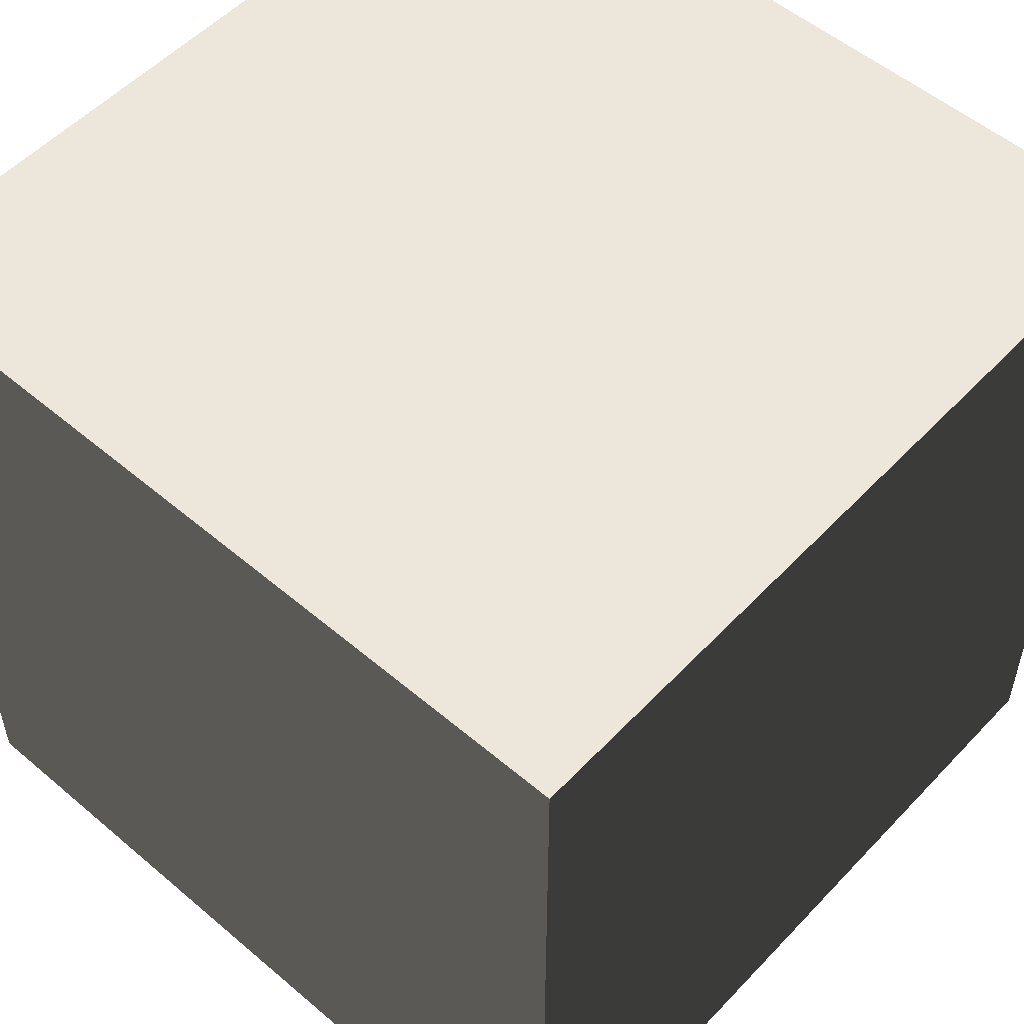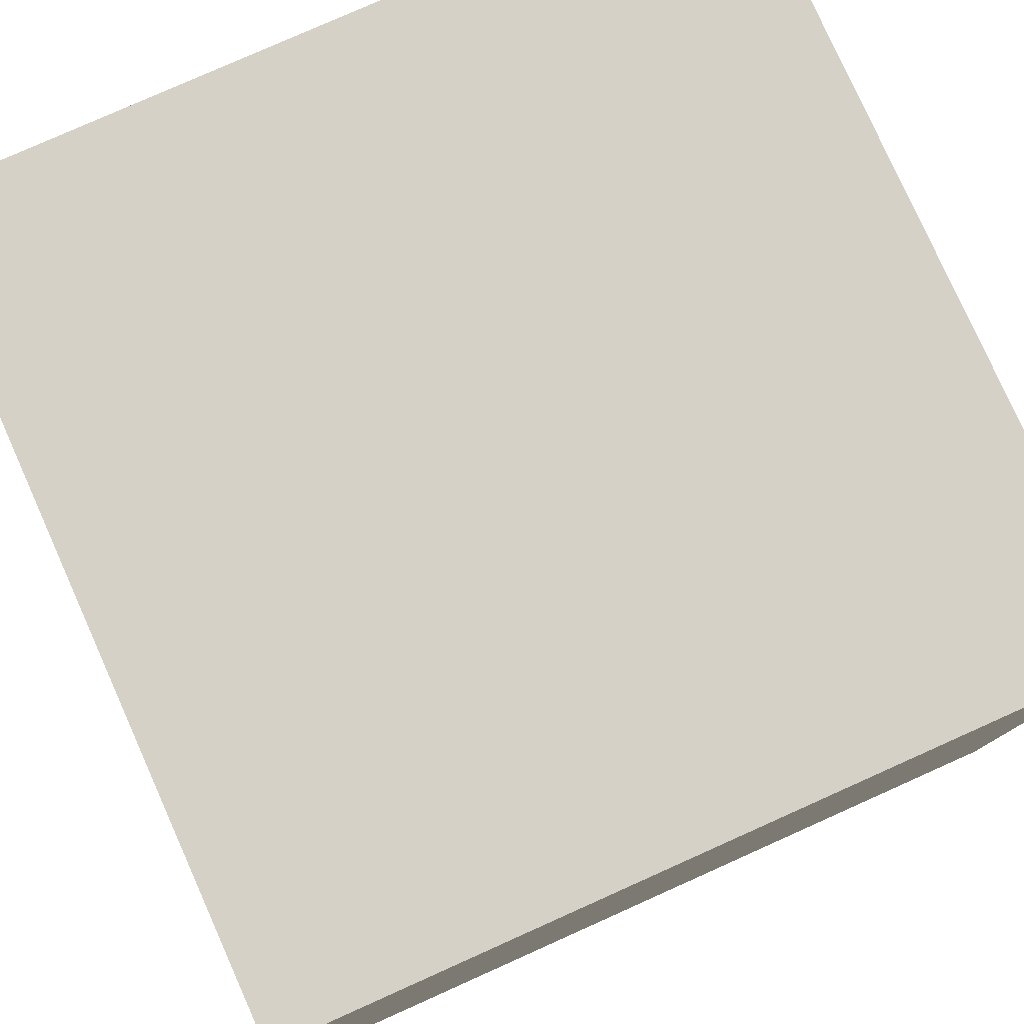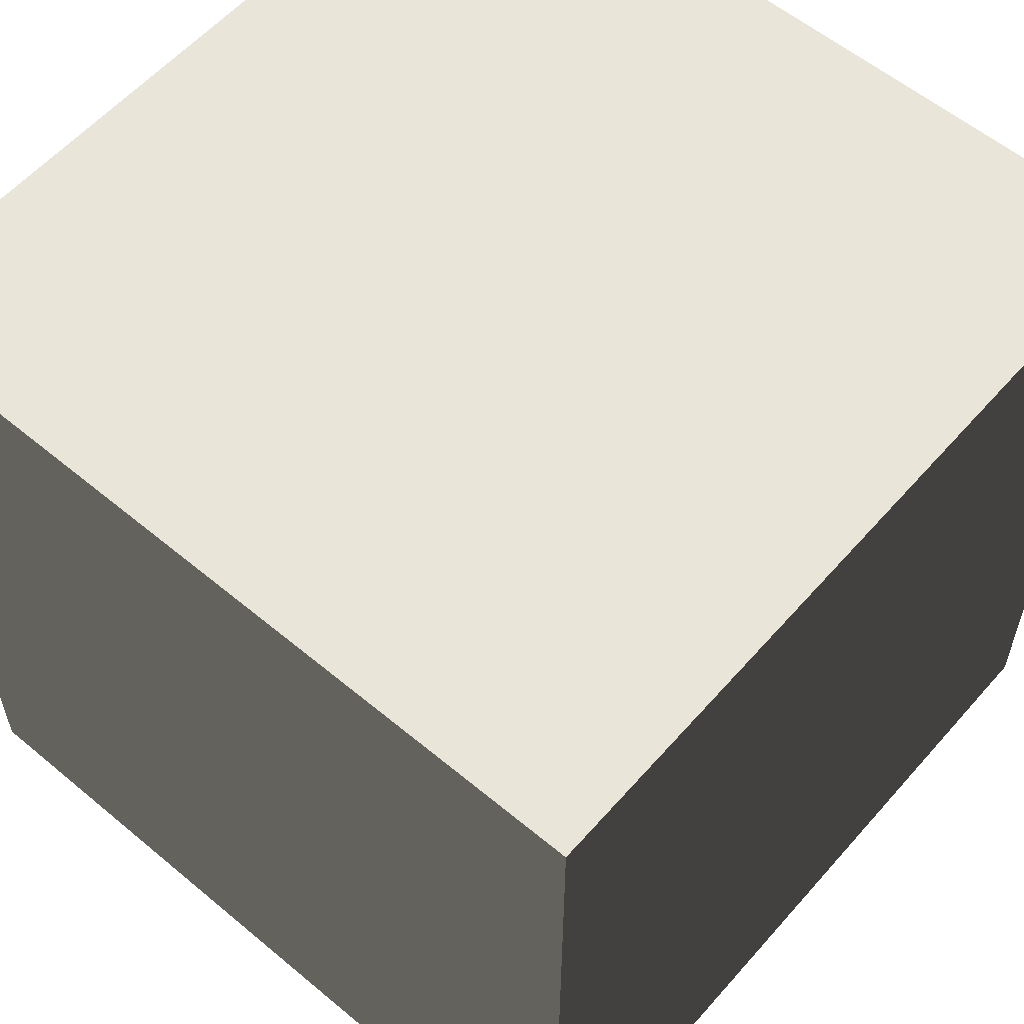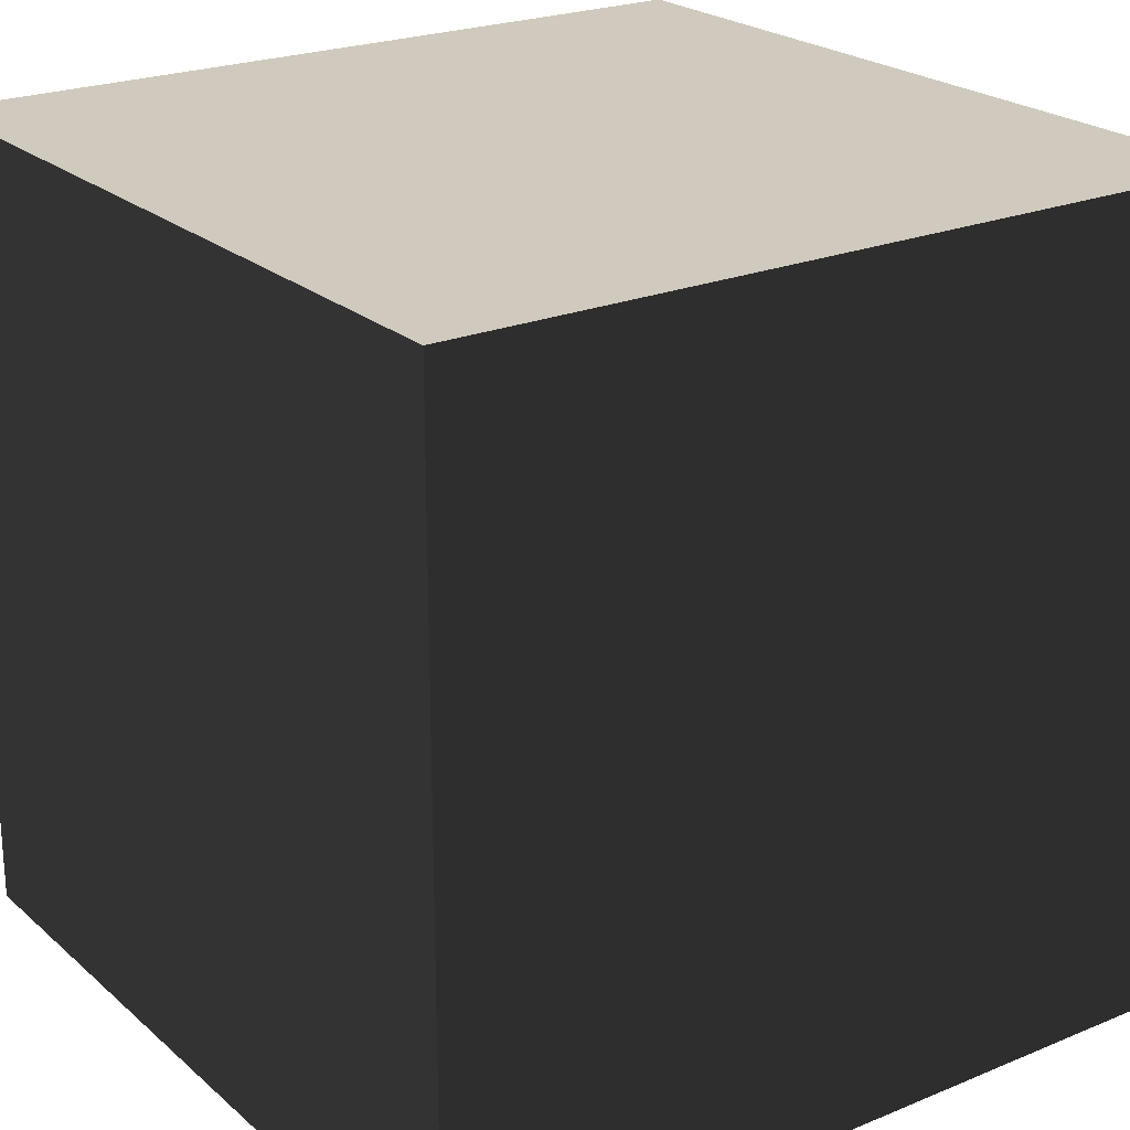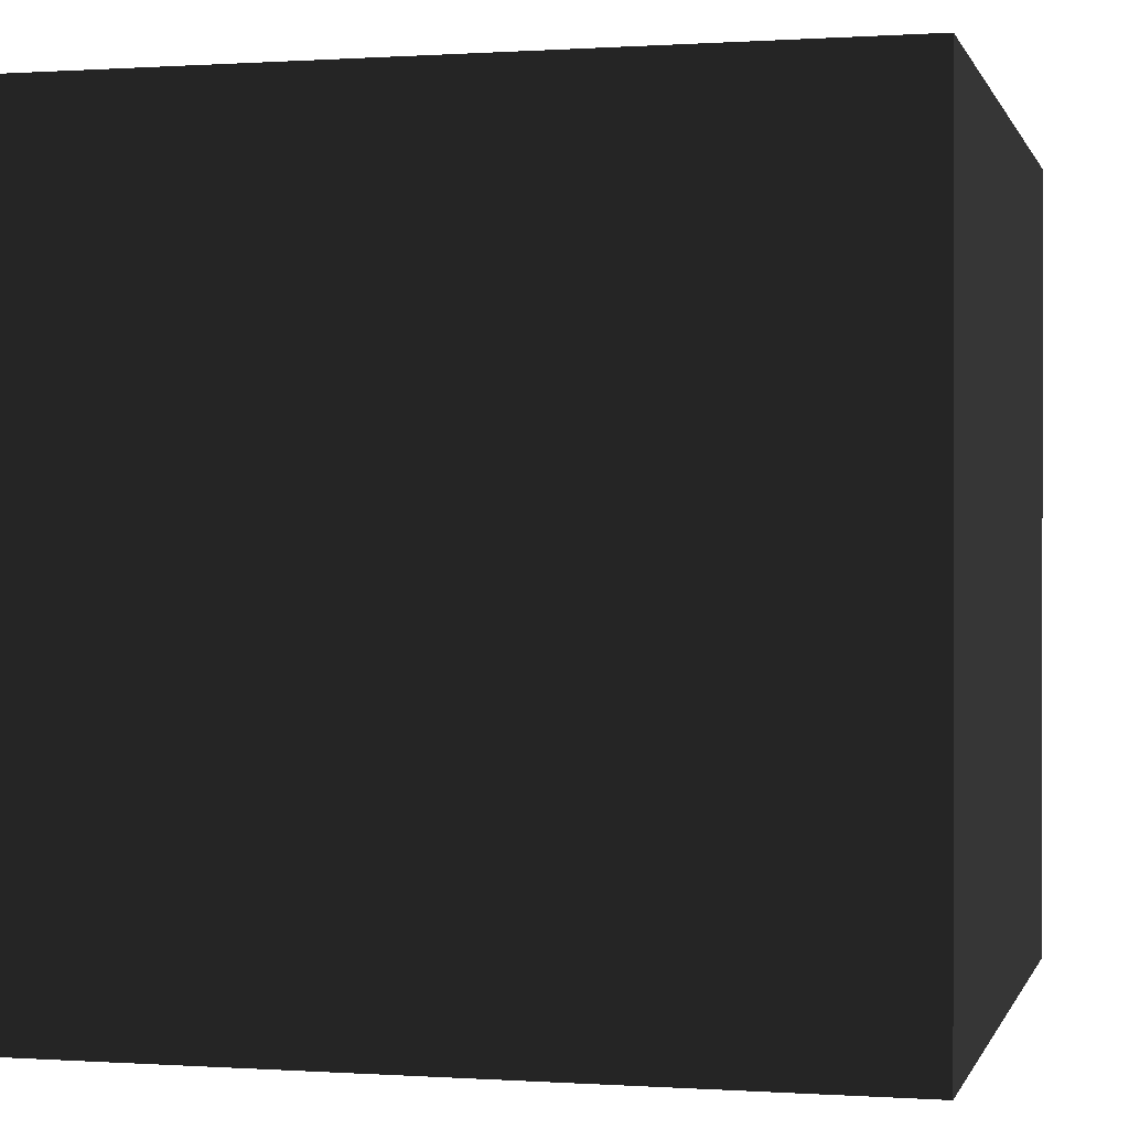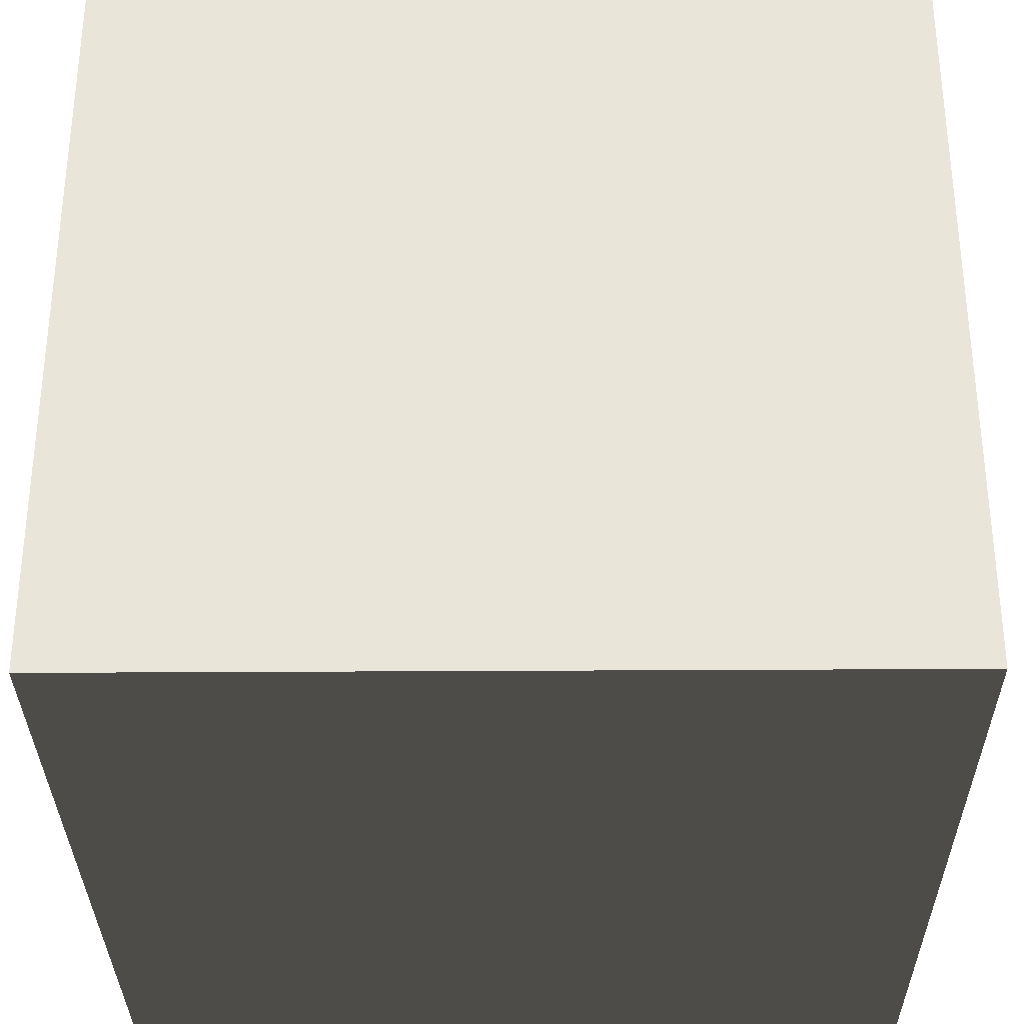
<metadata>
{"format":"obj","ext":"obj","renderer":"f3d","projection":"perspective","resolution":1024,"background":"white","views":[{"elev":53.7,"azim":-137.9,"up":"+Y"},{"elev":79.1,"azim":65.9,"up":"+Y"},{"elev":57.9,"azim":-49.2,"up":"+Y"},{"elev":23.0,"azim":-35.1,"up":"+Y"},{"elev":0.2,"azim":-76.0,"up":"+Y"},{"elev":-32.0,"azim":-179.5,"up":"+Z"}]}
</metadata>
<code>
v -0.5 -0.5 0.5
v -0.5 0.5 0.5
v 0.5 0.5 0.5
v 0.5 -0.5 0.5
v -0.5 0.5 0.5
v -0.5 0.5 -0.5
v 0.5 0.5 -0.5
v 0.5 0.5 0.5
v -0.5 0.5 -0.5
v -0.5 -0.5 -0.5
v 0.5 -0.5 -0.5
v 0.5 0.5 -0.5
v -0.5 -0.5 -0.5
v -0.5 -0.5 0.5
v 0.5 -0.5 0.5
v 0.5 -0.5 -0.5
v 0.5 -0.5 0.5
v 0.5 0.5 0.5
v 0.5 0.5 -0.5
v 0.5 -0.5 -0.5
v -0.5 -0.5 -0.5
v -0.5 0.5 -0.5
v -0.5 0.5 0.5
v -0.5 -0.5 0.5
g Cube_533_83
f 1 3 2
f 1 4 3
f 5 7 6
f 5 8 7
f 9 11 10
f 9 12 11
f 13 15 14
f 13 16 15
f 17 19 18
f 17 20 19
f 21 23 22
f 21 24 23

</code>
